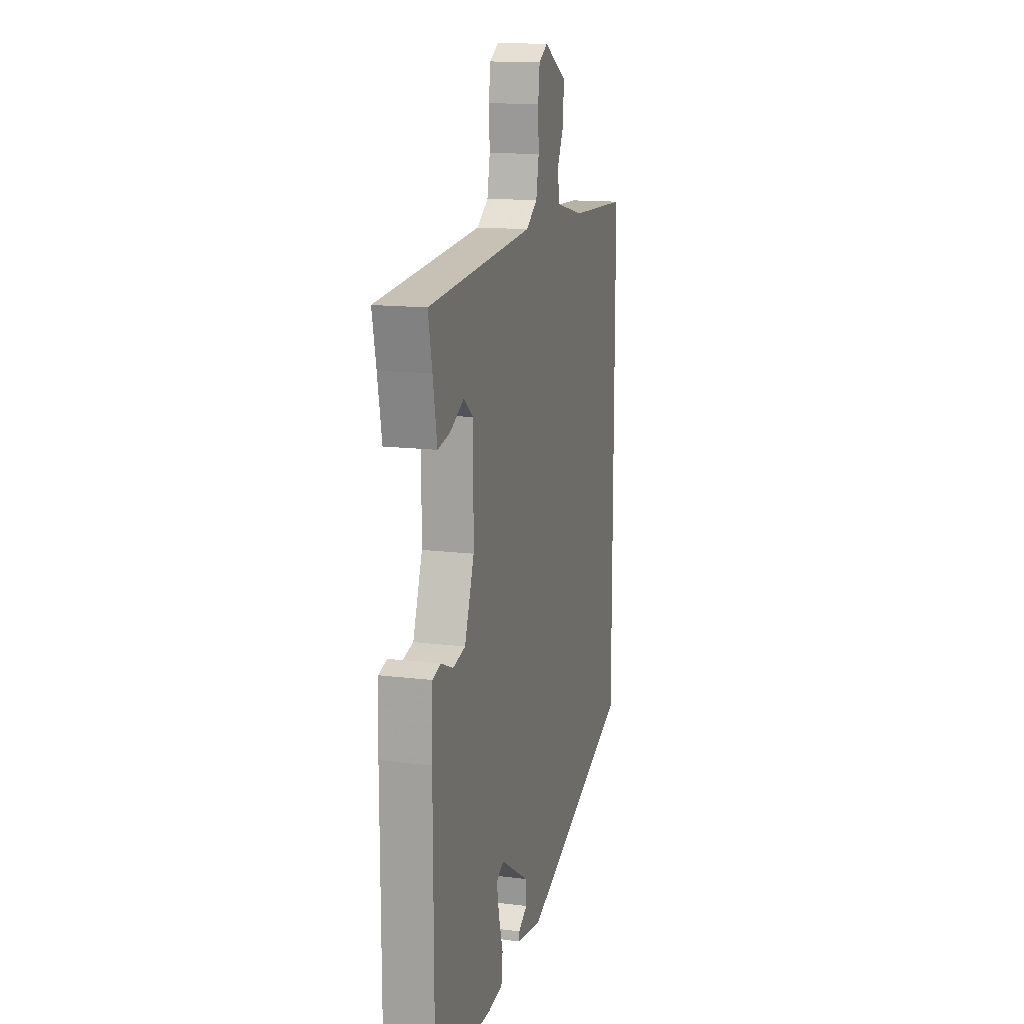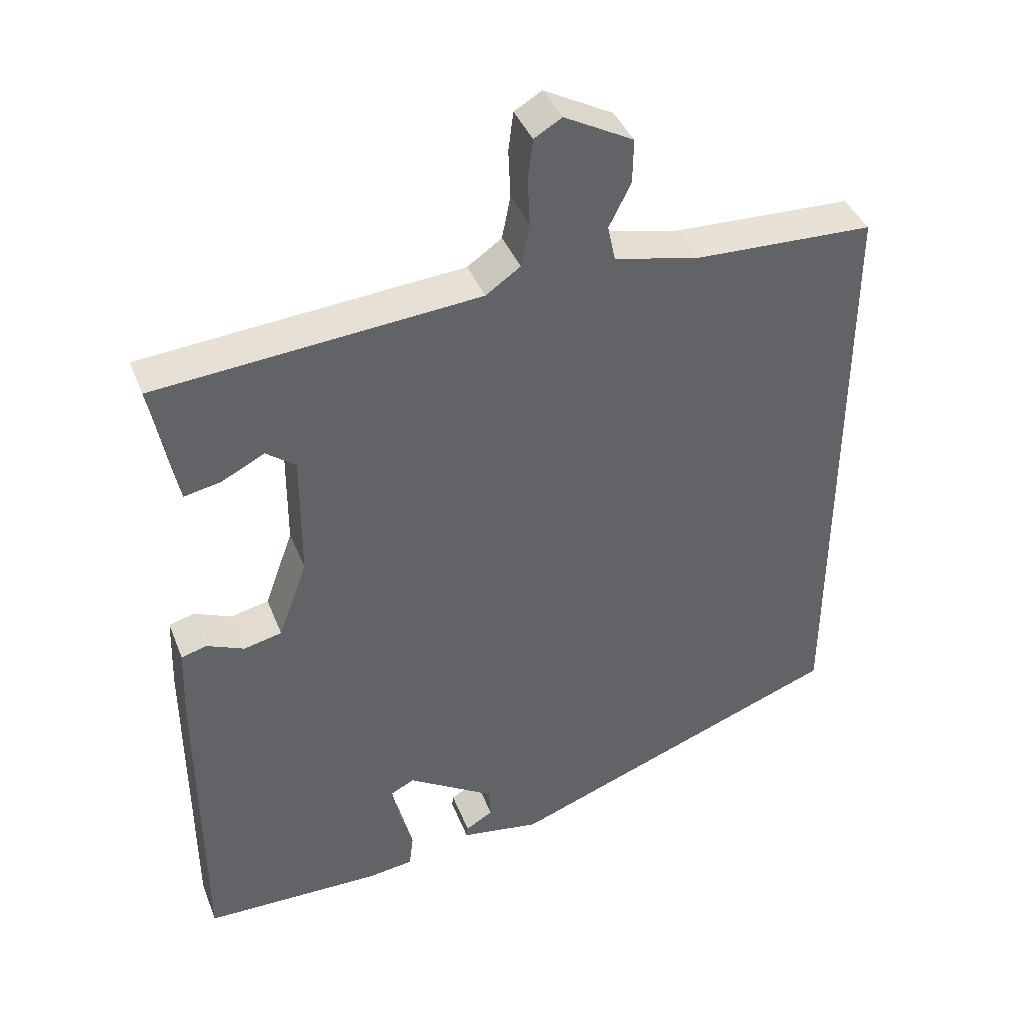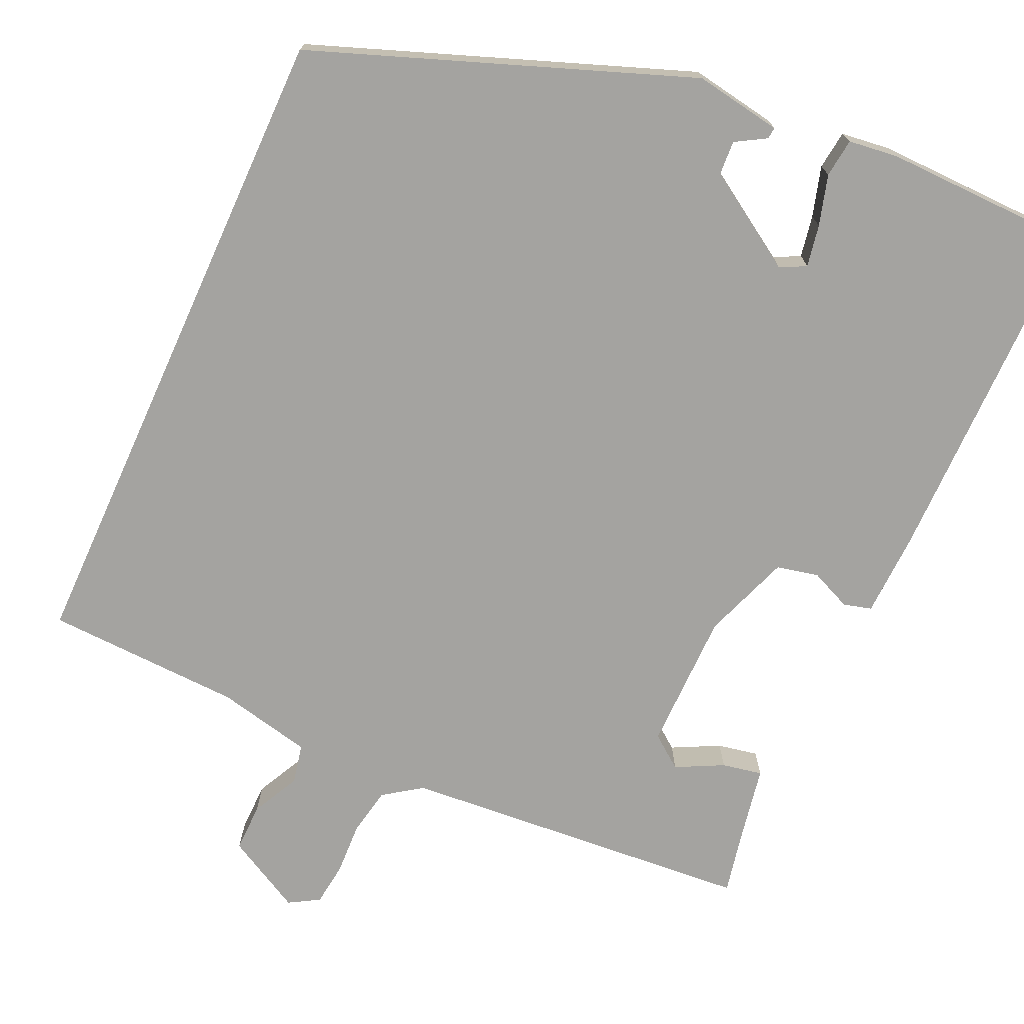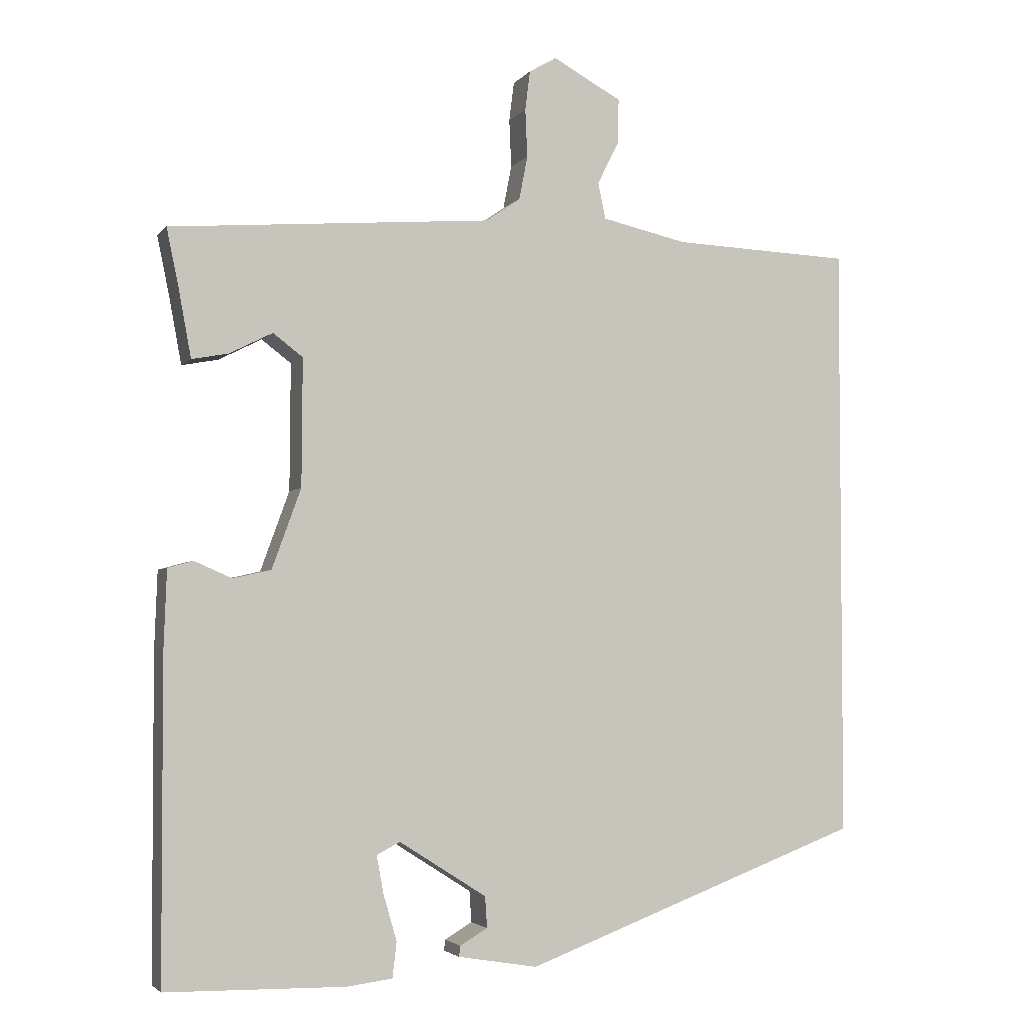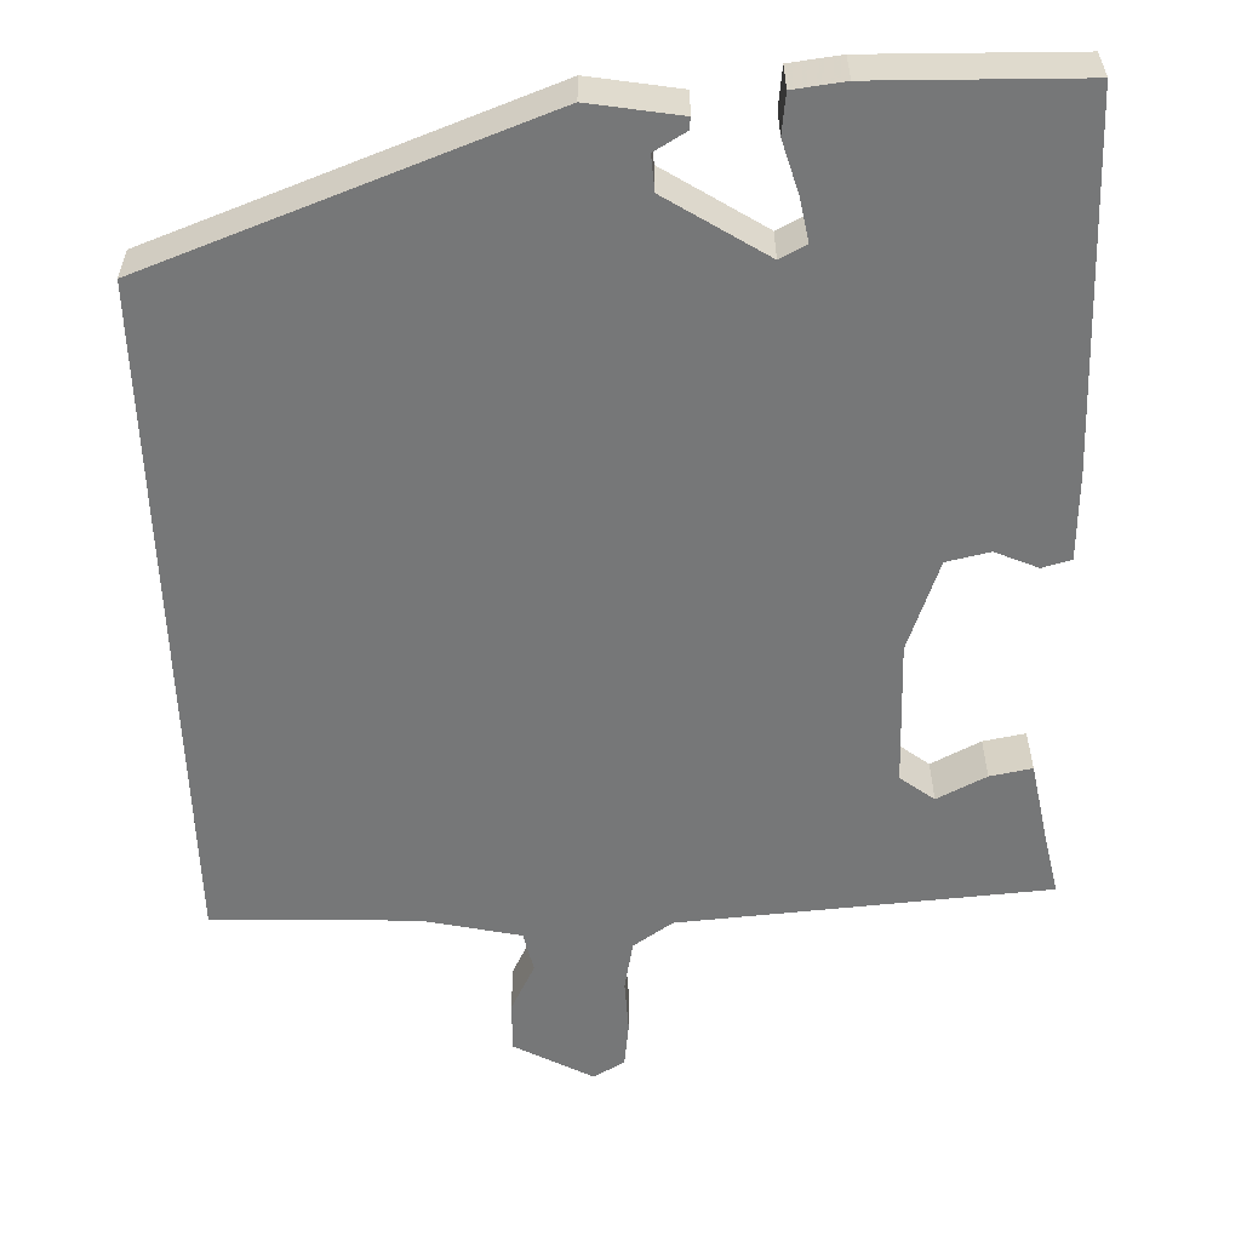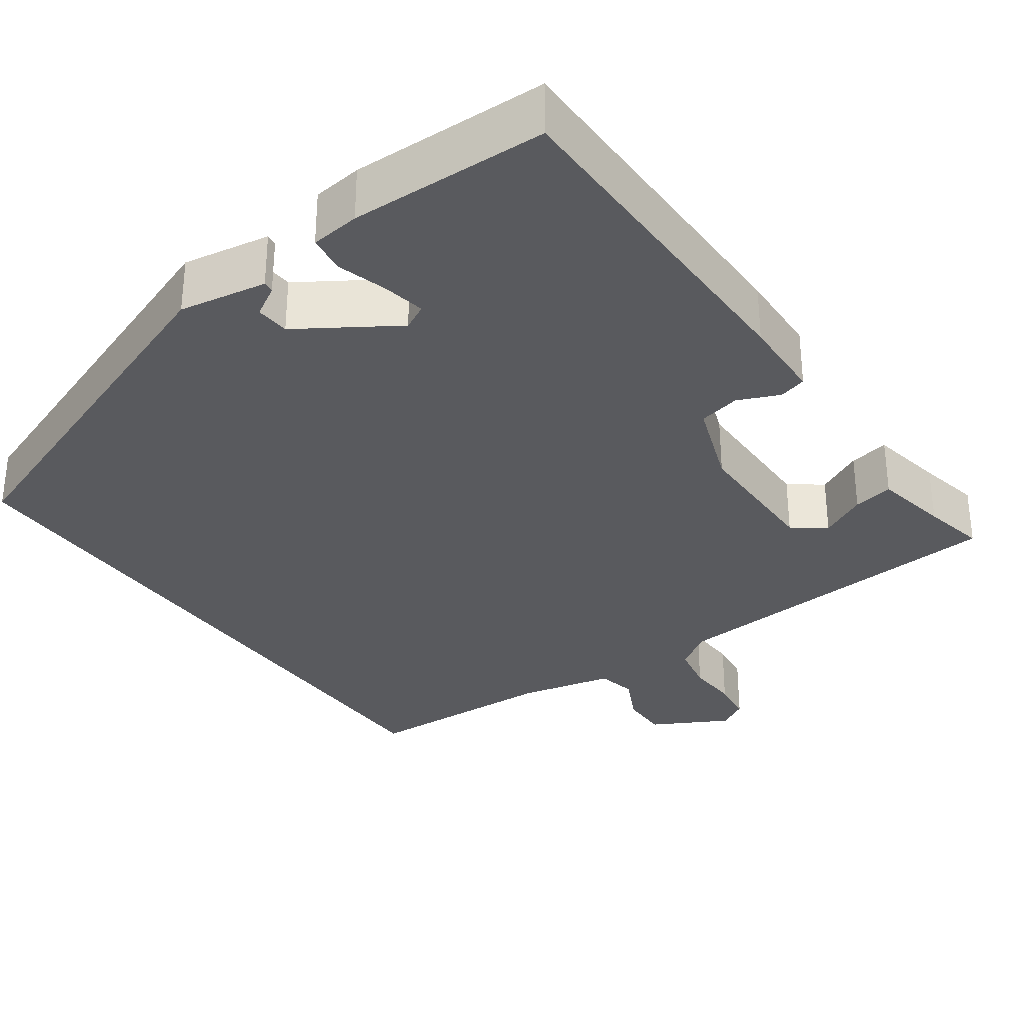
<metadata>
{"format":"obj","ext":"obj","renderer":"f3d","projection":"perspective","resolution":1024,"background":"white","views":[{"elev":14.3,"azim":-74.8,"up":"+Z"},{"elev":40.6,"azim":-20.5,"up":"+Z"},{"elev":-72.8,"azim":155.6,"up":"+Y"},{"elev":-3.4,"azim":-19.2,"up":"+Z"},{"elev":-57.0,"azim":-178.2,"up":"+Y"},{"elev":-31.8,"azim":-144.6,"up":"+Y"}]}
</metadata>
<code>
v 0.5 0.07 -0.349
v 0.016 0.07 -0.529
v -0.097 0.07 -0.51
v -0.095 0.07 -0.495
v -0.056 0.07 -0.472
v -0.059 0.07 -0.428
v -0.183 0.07 -0.349
v -0.216 0.07 -0.366
v -0.206 0.07 -0.42
v -0.187 0.07 -0.485
v -0.193 0.07 -0.535
v -0.257 0.07 -0.543
v -0.512 0.07 -0.538
v -0.513 0.07 -0.085
v -0.509 0.07 0.025
v -0.473 0.07 0.035
v -0.42 0.07 0.012
v -0.366 0.07 0.024
v -0.325 0.07 0.137
v -0.324 0.07 0.317
v -0.366 0.07 0.349
v -0.427 0.07 0.318
v -0.479 0.07 0.308
v -0.497 0.07 0.405
v -0.514 0.07 0.487
v -0.057 0.07 0.524
v -0.008 0.07 0.558
v 0.004 0.07 0.62
v 0.001 0.07 0.688
v 0.008 0.07 0.744
v 0.047 0.07 0.767
v 0.145 0.07 0.714
v 0.144 0.07 0.651
v 0.113 0.07 0.589
v 0.124 0.07 0.538
v 0.246 0.07 0.511
v 0.5 0.07 0.501
v 0.5 0 -0.349
v 0.016 0 -0.529
v -0.097 0 -0.51
v -0.095 0 -0.495
v -0.056 0 -0.472
v -0.059 0 -0.428
v -0.183 0 -0.349
v -0.216 0 -0.366
v -0.206 0 -0.42
v -0.187 0 -0.485
v -0.193 0 -0.535
v -0.257 0 -0.543
v -0.512 0 -0.538
v -0.513 0 -0.085
v -0.509 0 0.025
v -0.473 0 0.035
v -0.42 0 0.012
v -0.366 0 0.024
v -0.325 0 0.137
v -0.324 0 0.317
v -0.366 0 0.349
v -0.427 0 0.318
v -0.479 0 0.308
v -0.497 0 0.405
v -0.514 0 0.487
v -0.057 0 0.524
v -0.008 0 0.558
v 0.004 0 0.62
v 0.001 0 0.688
v 0.008 0 0.744
v 0.047 0 0.767
v 0.145 0 0.714
v 0.144 0 0.651
v 0.113 0 0.589
v 0.124 0 0.538
v 0.246 0 0.511
v 0.5 0 0.501
f 36 37 1 2
f 35 36 2
f 34 35 2
f 31 32 33 34
f 28 29 30 31
f 27 28 31 34
f 26 27 34 2
f 24 25 26
f 21 22 23 24
f 21 24 26
f 20 21 26
f 19 20 26 2
f 14 15 16 17
f 14 17 18
f 13 14 18
f 9 10 11 12
f 8 9 12 13
f 2 3 4 5
f 2 5 6
f 19 2 6
f 8 13 18 19
f 7 8 19
f 6 7 19
f 39 38 74 73
f 39 73 72
f 39 72 71
f 71 70 69 68
f 68 67 66 65
f 71 68 65 64
f 39 71 64 63
f 63 62 61
f 61 60 59 58
f 63 61 58
f 63 58 57
f 39 63 57 56
f 54 53 52 51
f 55 54 51
f 55 51 50
f 49 48 47 46
f 50 49 46 45
f 42 41 40 39
f 43 42 39
f 43 39 56
f 56 55 50 45
f 56 45 44
f 56 44 43
f 1 38 39 2
f 2 39 40 3
f 3 40 41 4
f 4 41 42 5
f 5 42 43 6
f 6 43 44 7
f 7 44 45 8
f 8 45 46 9
f 9 46 47 10
f 10 47 48 11
f 11 48 49 12
f 12 49 50 13
f 13 50 51 14
f 14 51 52 15
f 15 52 53 16
f 16 53 54 17
f 17 54 55 18
f 18 55 56 19
f 19 56 57 20
f 20 57 58 21
f 21 58 59 22
f 22 59 60 23
f 23 60 61 24
f 24 61 62 25
f 25 62 63 26
f 26 63 64 27
f 27 64 65 28
f 28 65 66 29
f 29 66 67 30
f 30 67 68 31
f 31 68 69 32
f 32 69 70 33
f 33 70 71 34
f 34 71 72 35
f 35 72 73 36
f 36 73 74 37
f 37 74 38 1

</code>
